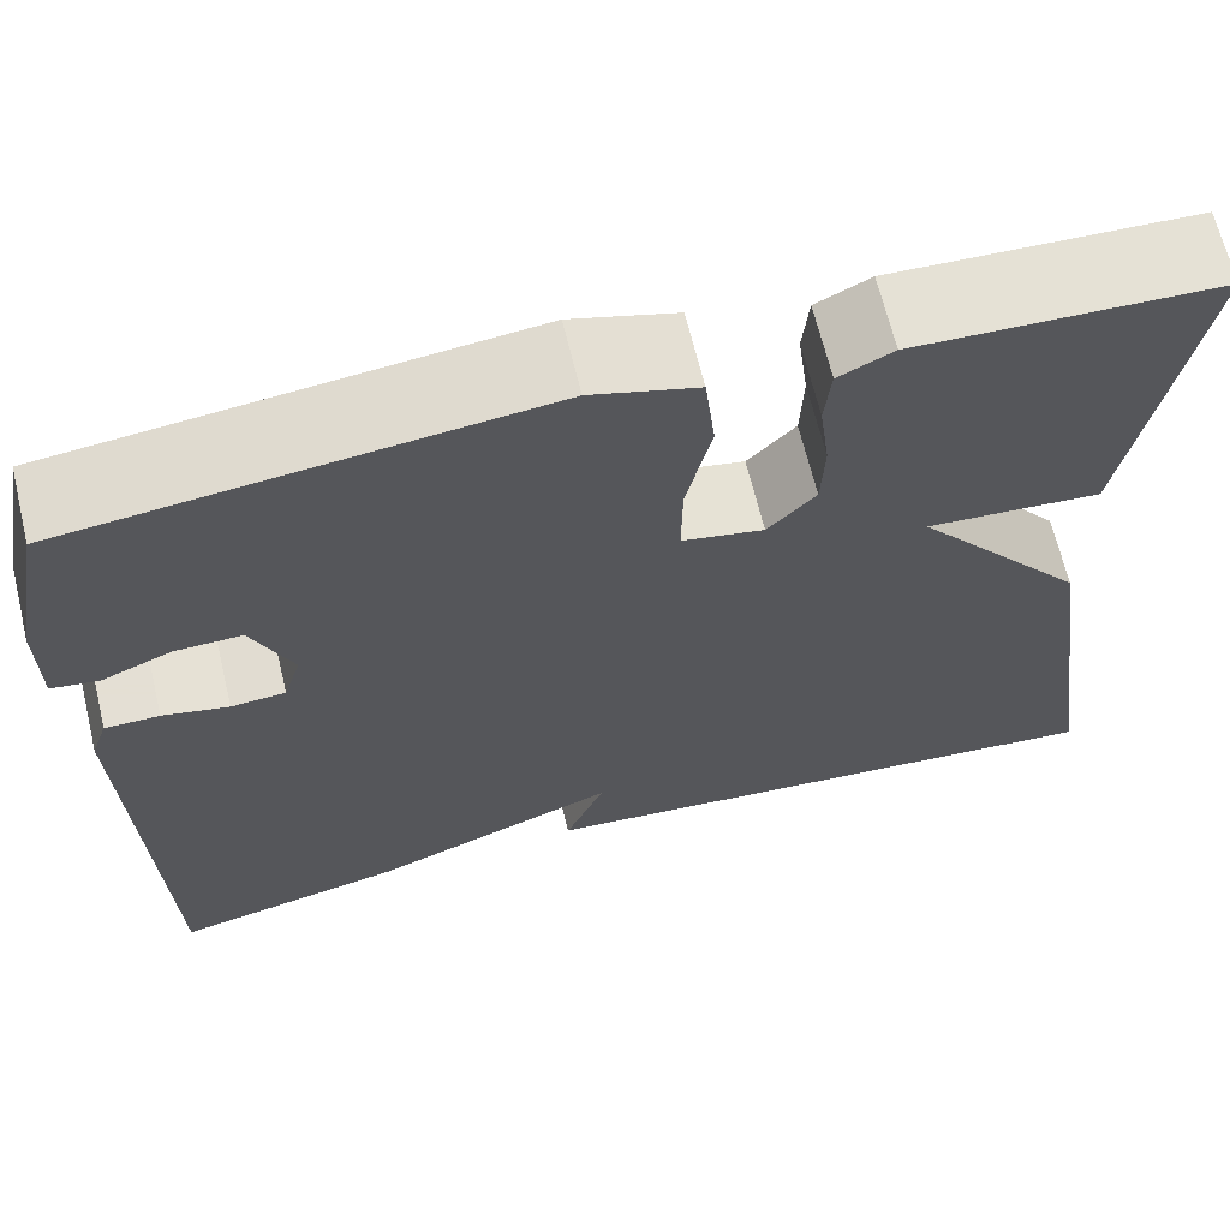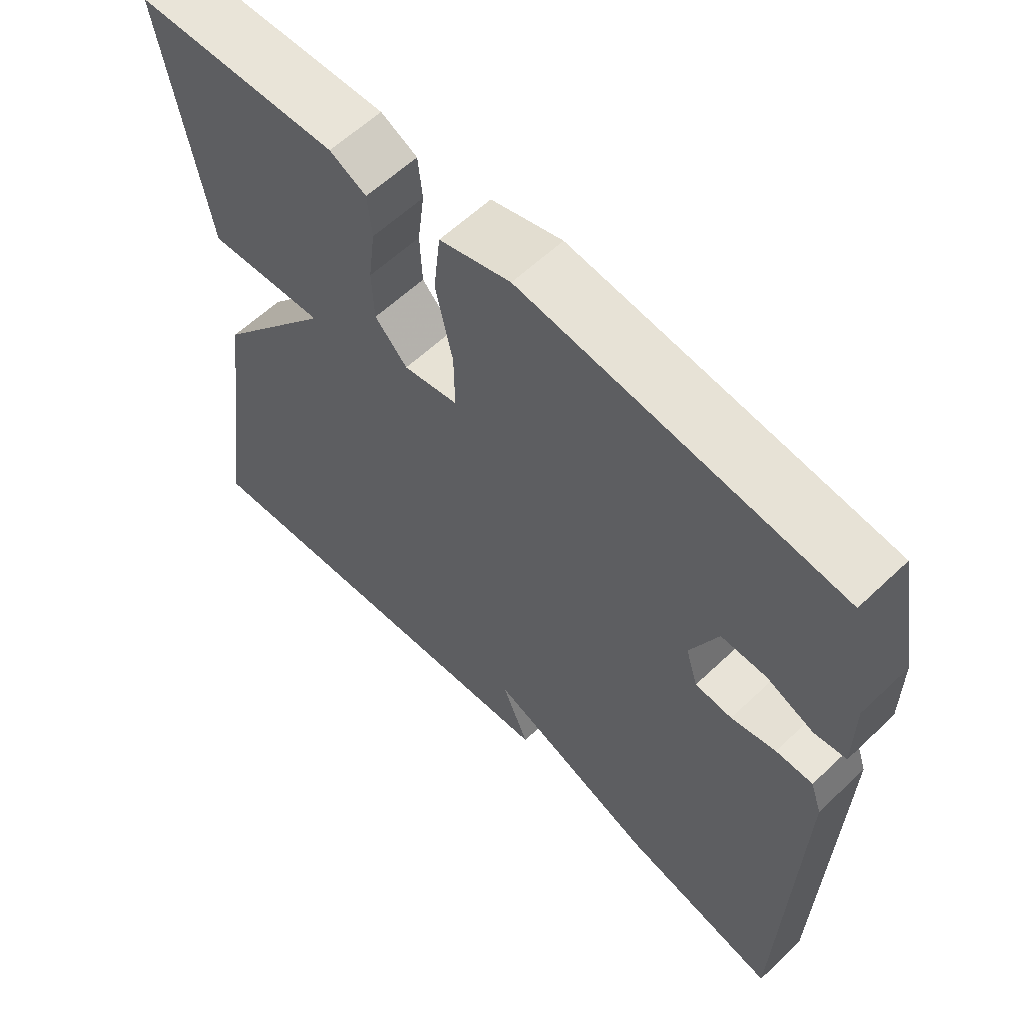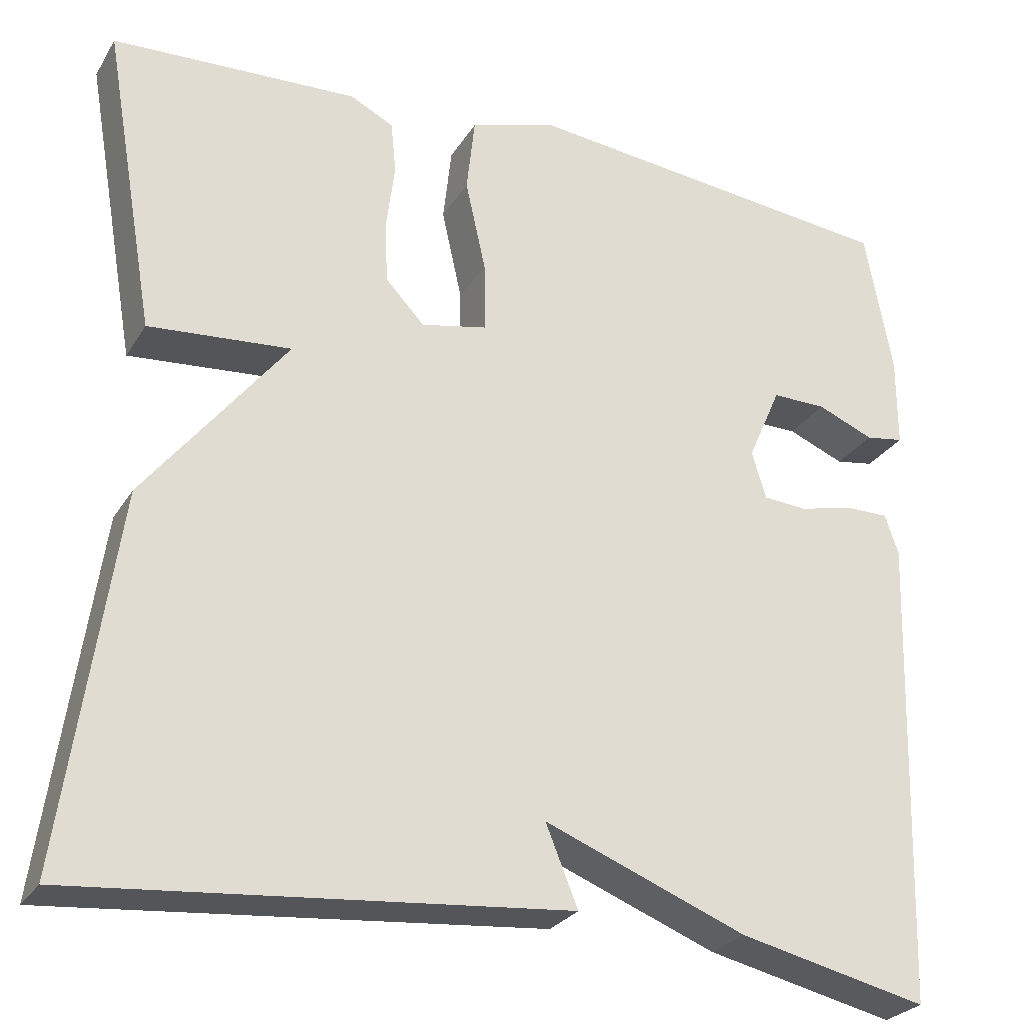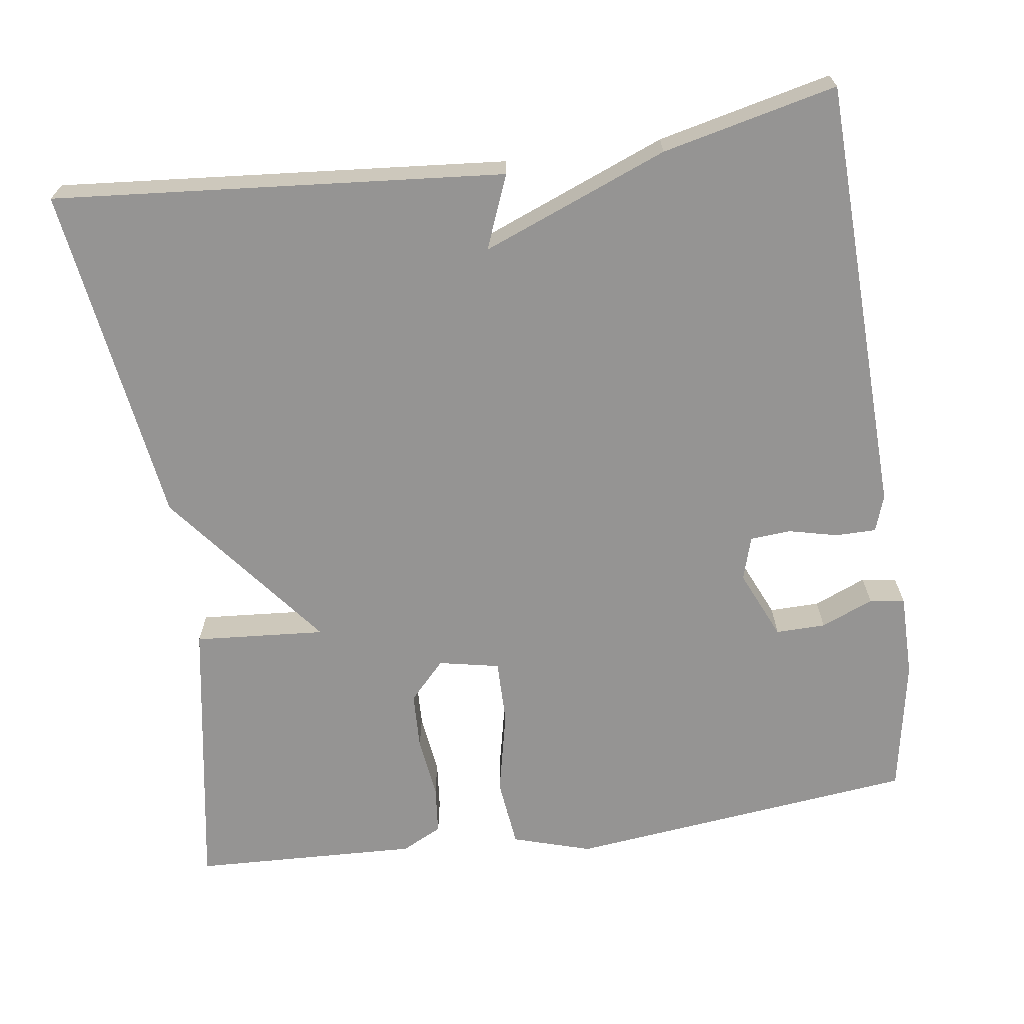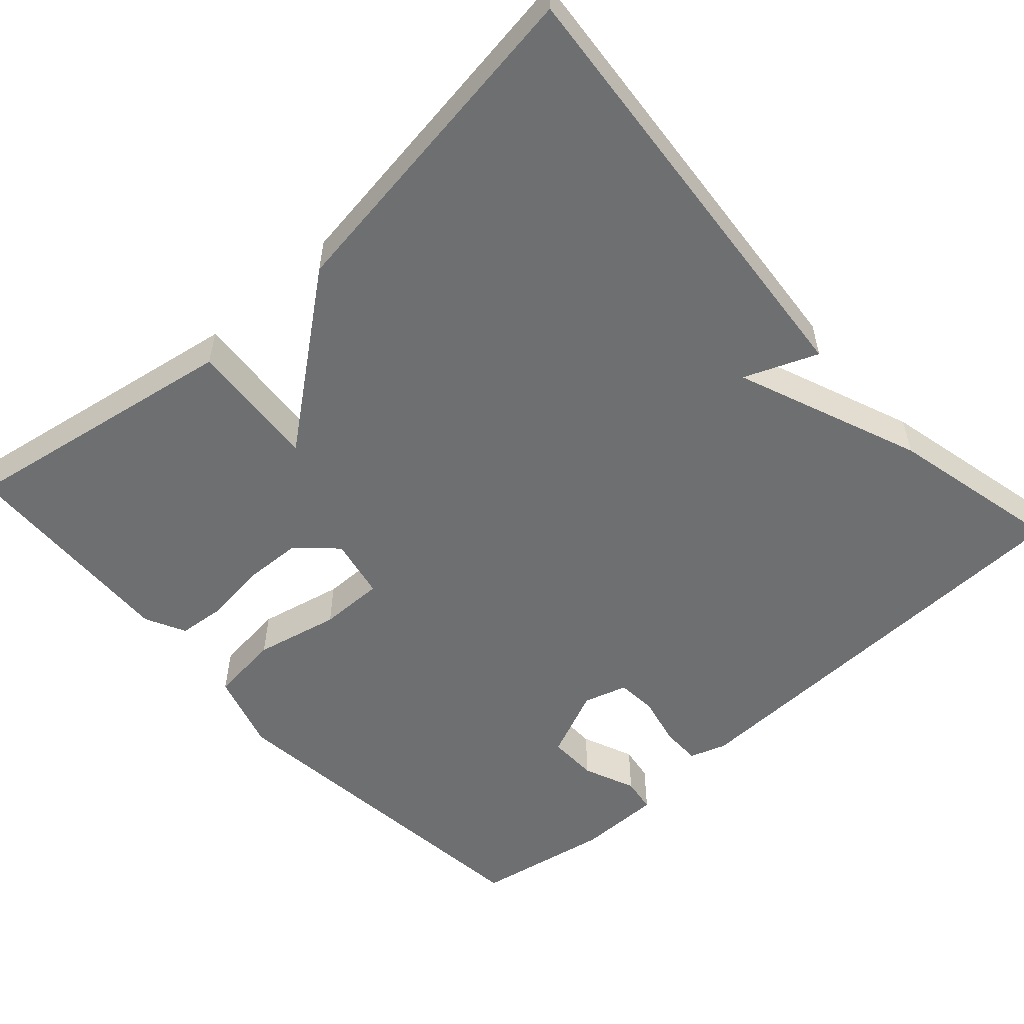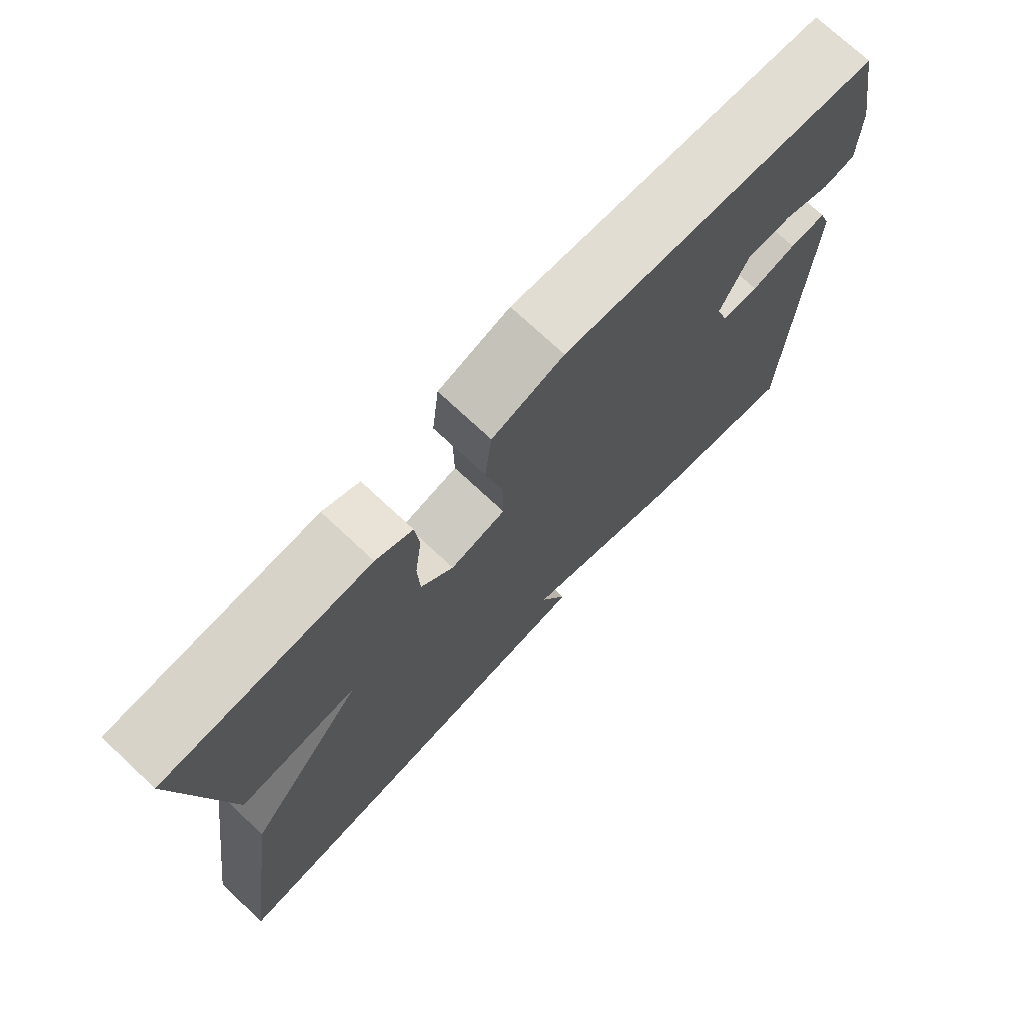
<metadata>
{"format":"obj","ext":"obj","renderer":"f3d","projection":"perspective","resolution":1024,"background":"white","views":[{"elev":66.3,"azim":-13.6,"up":"+Z"},{"elev":60.2,"azim":-134.1,"up":"+Z"},{"elev":-26.7,"azim":155.0,"up":"+Z"},{"elev":-67.2,"azim":-171.8,"up":"+Y"},{"elev":-54.6,"azim":132.1,"up":"+Y"},{"elev":73.8,"azim":133.0,"up":"+Z"}]}
</metadata>
<code>
v -0.5 0.07 0.5
v -0.051 0.07 0.55
v 0.05 0.07 0.519
v 0.06 0.07 0.429
v 0.036 0.07 0.321
v 0.035 0.07 0.238
v 0.113 0.07 0.222
v 0.159 0.07 0.271
v 0.162 0.07 0.345
v 0.152 0.07 0.424
v 0.158 0.07 0.486
v 0.21 0.07 0.512
v 0.5 0.07 0.5
v 0.438 0.07 0.138
v 0.27 0.07 0.151
v 0.438 0.07 -0.062
v 0.5 0.07 -0.5
v -0.077 0.07 -0.449
v -0.039 0.07 -0.355
v -0.277 0.07 -0.449
v -0.5 0.07 -0.5
v -0.517 0.07 0.06
v -0.501 0.07 0.107
v -0.449 0.07 0.107
v -0.386 0.07 0.092
v -0.334 0.07 0.096
v -0.317 0.07 0.152
v -0.356 0.07 0.241
v -0.42 0.07 0.24
v -0.487 0.07 0.212
v -0.532 0.07 0.219
v -0.532 0.07 0.326
v -0.5 0 0.5
v -0.051 0 0.55
v 0.05 0 0.519
v 0.06 0 0.429
v 0.036 0 0.321
v 0.035 0 0.238
v 0.113 0 0.222
v 0.159 0 0.271
v 0.162 0 0.345
v 0.152 0 0.424
v 0.158 0 0.486
v 0.21 0 0.512
v 0.5 0 0.5
v 0.438 0 0.138
v 0.27 0 0.151
v 0.438 0 -0.062
v 0.5 0 -0.5
v -0.077 0 -0.449
v -0.039 0 -0.355
v -0.277 0 -0.449
v -0.5 0 -0.5
v -0.517 0 0.06
v -0.501 0 0.107
v -0.449 0 0.107
v -0.386 0 0.092
v -0.334 0 0.096
v -0.317 0 0.152
v -0.356 0 0.241
v -0.42 0 0.24
v -0.487 0 0.212
v -0.532 0 0.219
v -0.532 0 0.326
f 1 2 3
f 32 1 3
f 31 32 3
f 30 31 3
f 29 30 3
f 3 4 5
f 29 3 5
f 28 29 5
f 27 28 5 6
f 26 27 6 7
f 23 24 25
f 22 23 25
f 21 22 25
f 20 21 25
f 19 20 25
f 19 25 26
f 17 18 19
f 16 17 19
f 15 16 19
f 15 19 26 7
f 13 14 15
f 12 13 15
f 11 12 15
f 10 11 15
f 9 10 15
f 8 9 15
f 7 8 15
f 35 34 33
f 35 33 64
f 35 64 63
f 35 63 62
f 35 62 61
f 37 36 35
f 37 35 61
f 37 61 60
f 38 37 60 59
f 39 38 59 58
f 57 56 55
f 57 55 54
f 57 54 53
f 57 53 52
f 57 52 51
f 58 57 51
f 51 50 49
f 51 49 48
f 51 48 47
f 39 58 51 47
f 47 46 45
f 47 45 44
f 47 44 43
f 47 43 42
f 47 42 41
f 47 41 40
f 47 40 39
f 1 33 34 2
f 2 34 35 3
f 3 35 36 4
f 4 36 37 5
f 5 37 38 6
f 6 38 39 7
f 7 39 40 8
f 8 40 41 9
f 9 41 42 10
f 10 42 43 11
f 11 43 44 12
f 12 44 45 13
f 13 45 46 14
f 14 46 47 15
f 15 47 48 16
f 16 48 49 17
f 17 49 50 18
f 18 50 51 19
f 19 51 52 20
f 20 52 53 21
f 21 53 54 22
f 22 54 55 23
f 23 55 56 24
f 24 56 57 25
f 25 57 58 26
f 26 58 59 27
f 27 59 60 28
f 28 60 61 29
f 29 61 62 30
f 30 62 63 31
f 31 63 64 32
f 32 64 33 1

</code>
